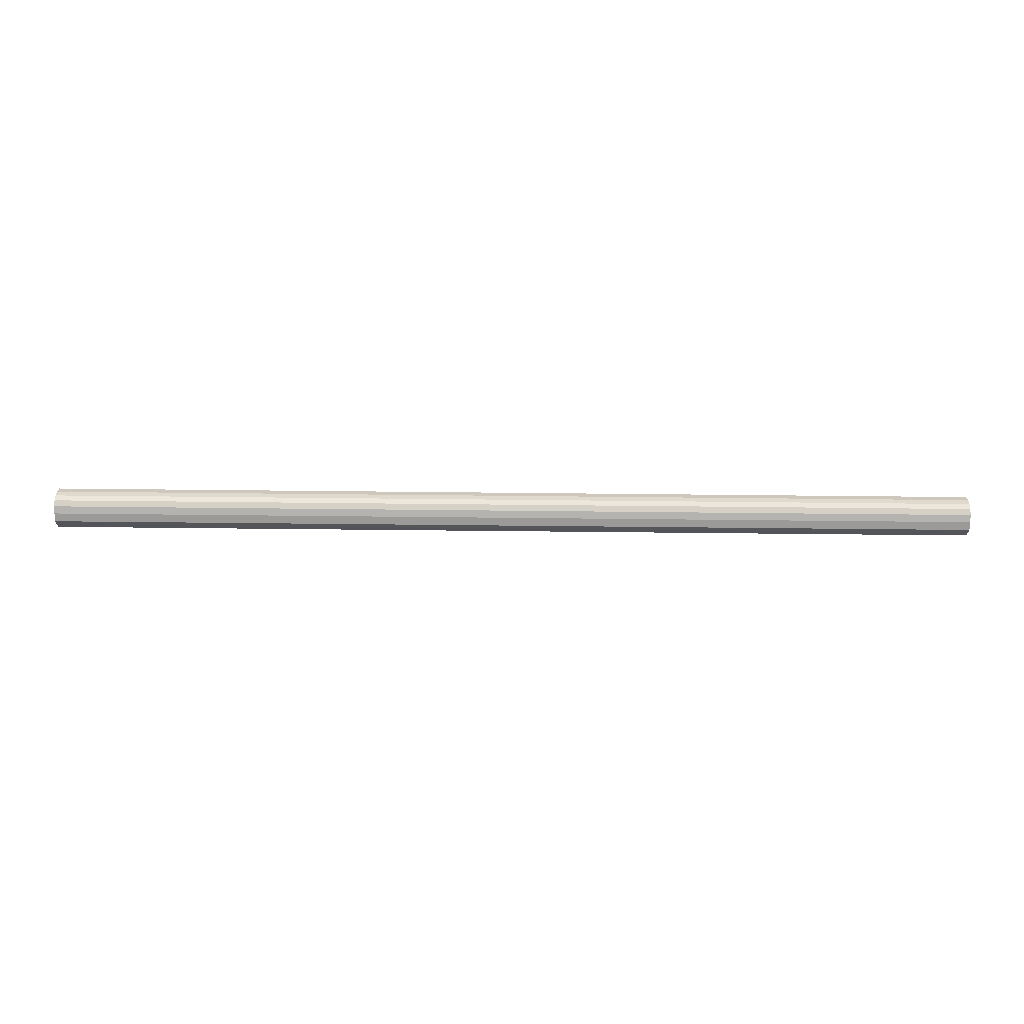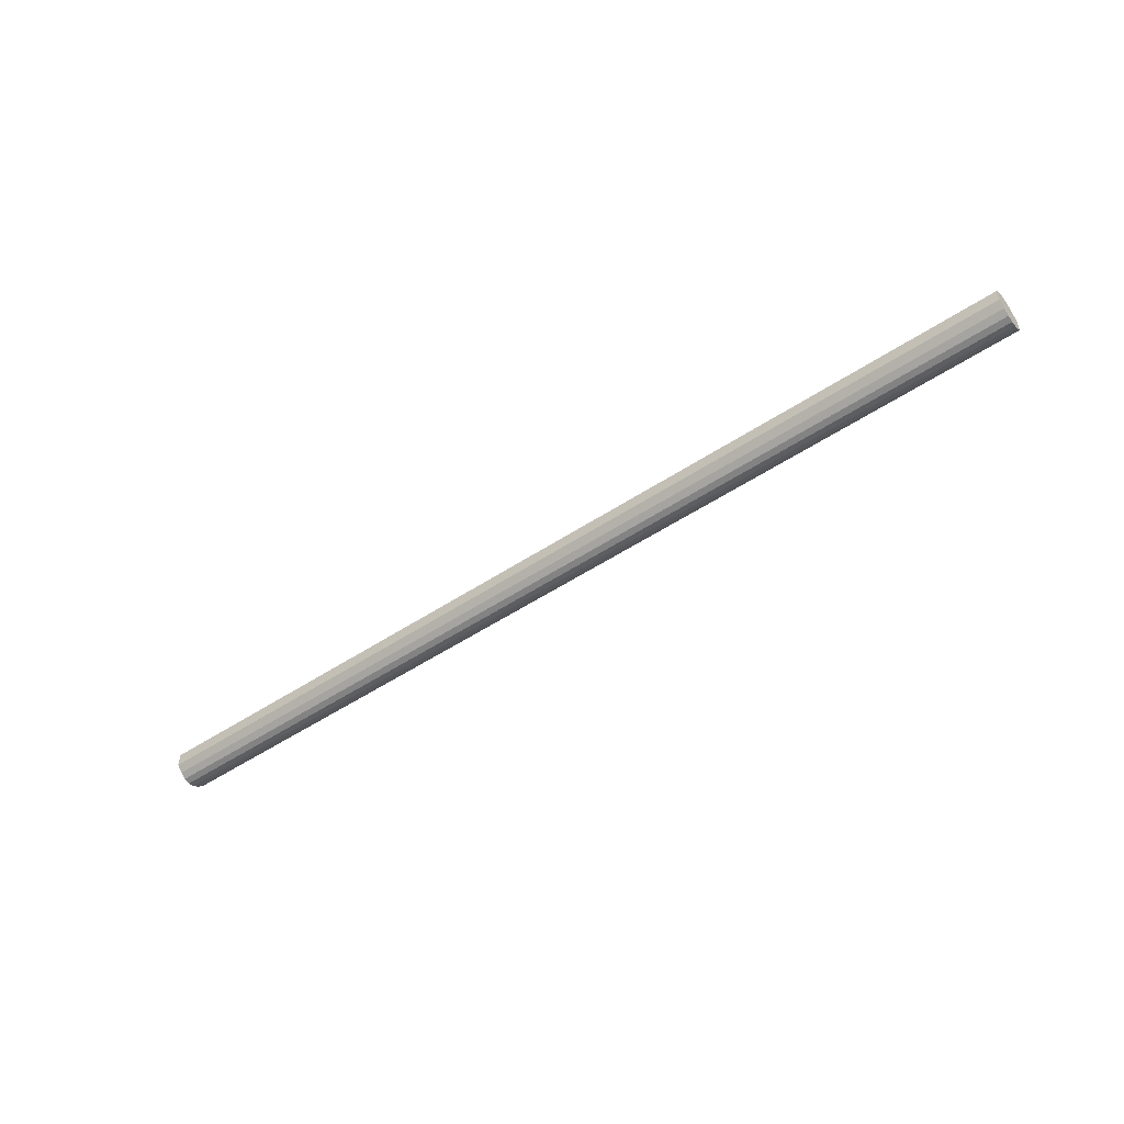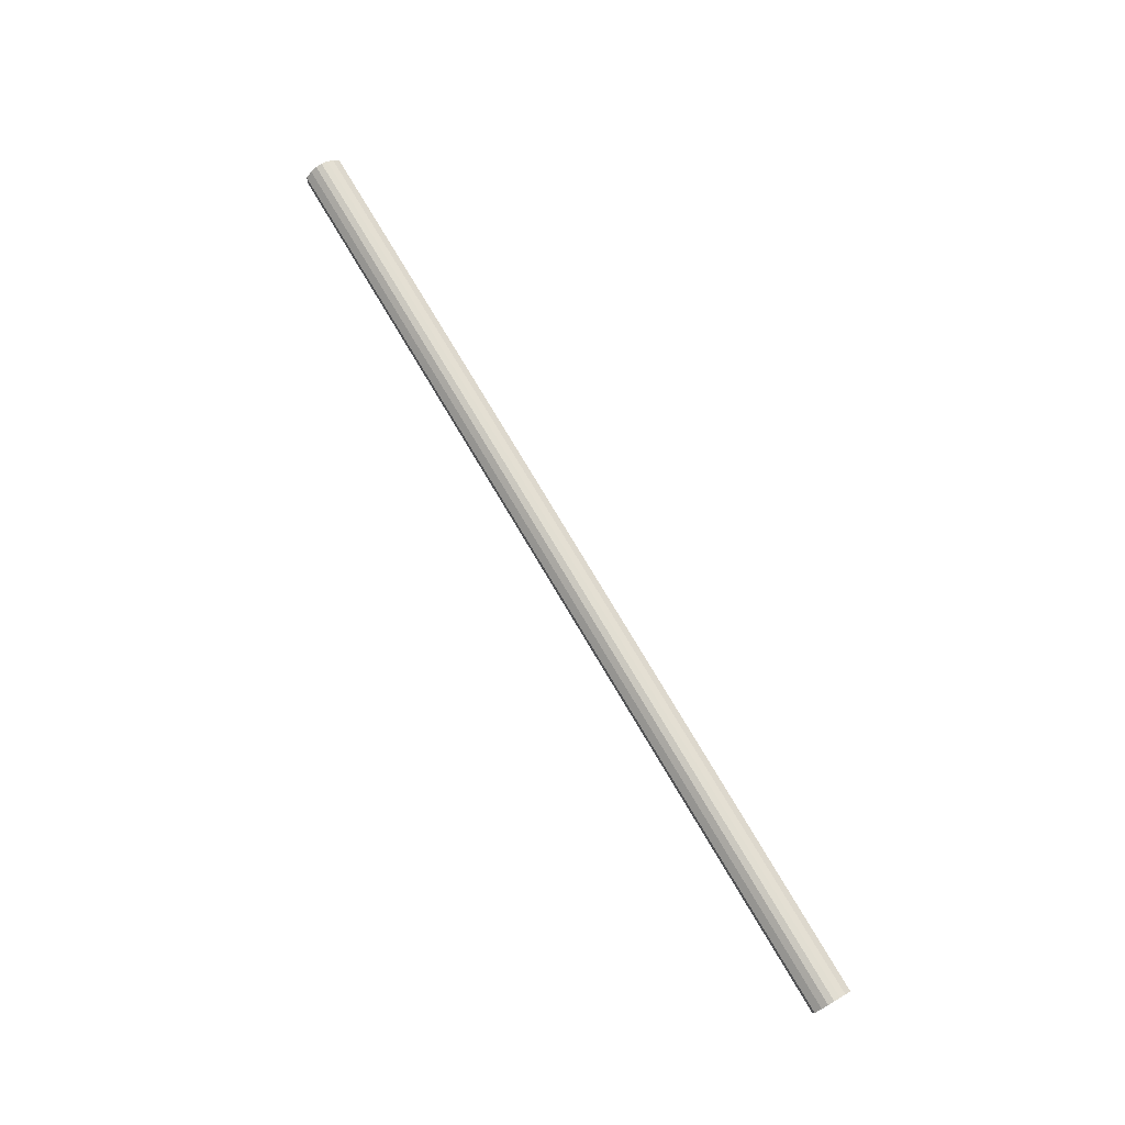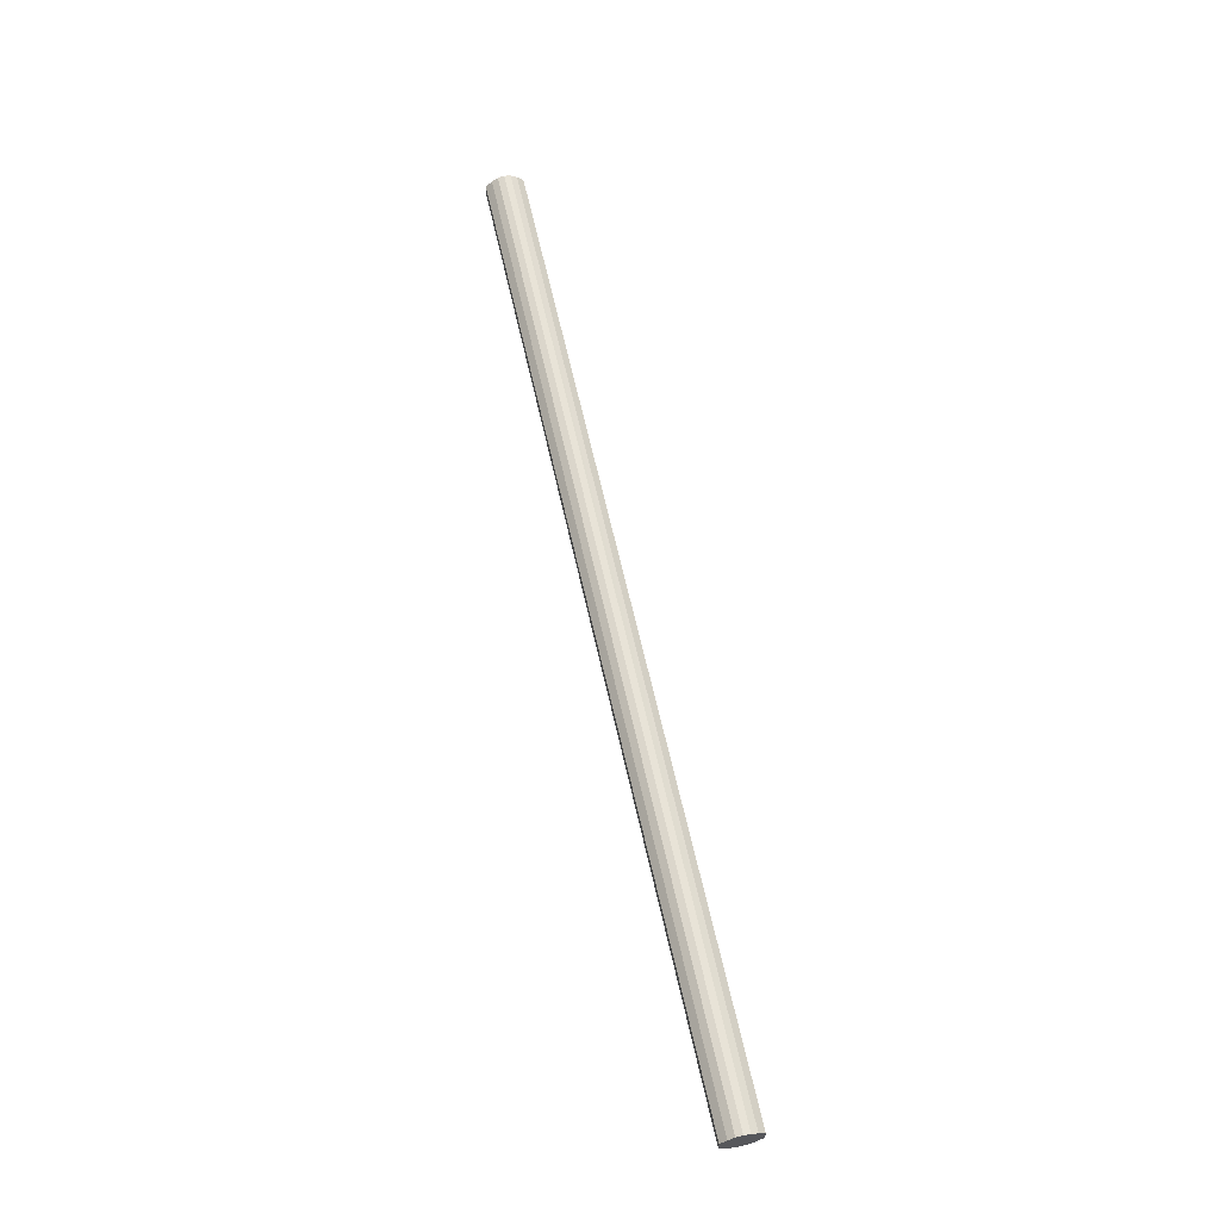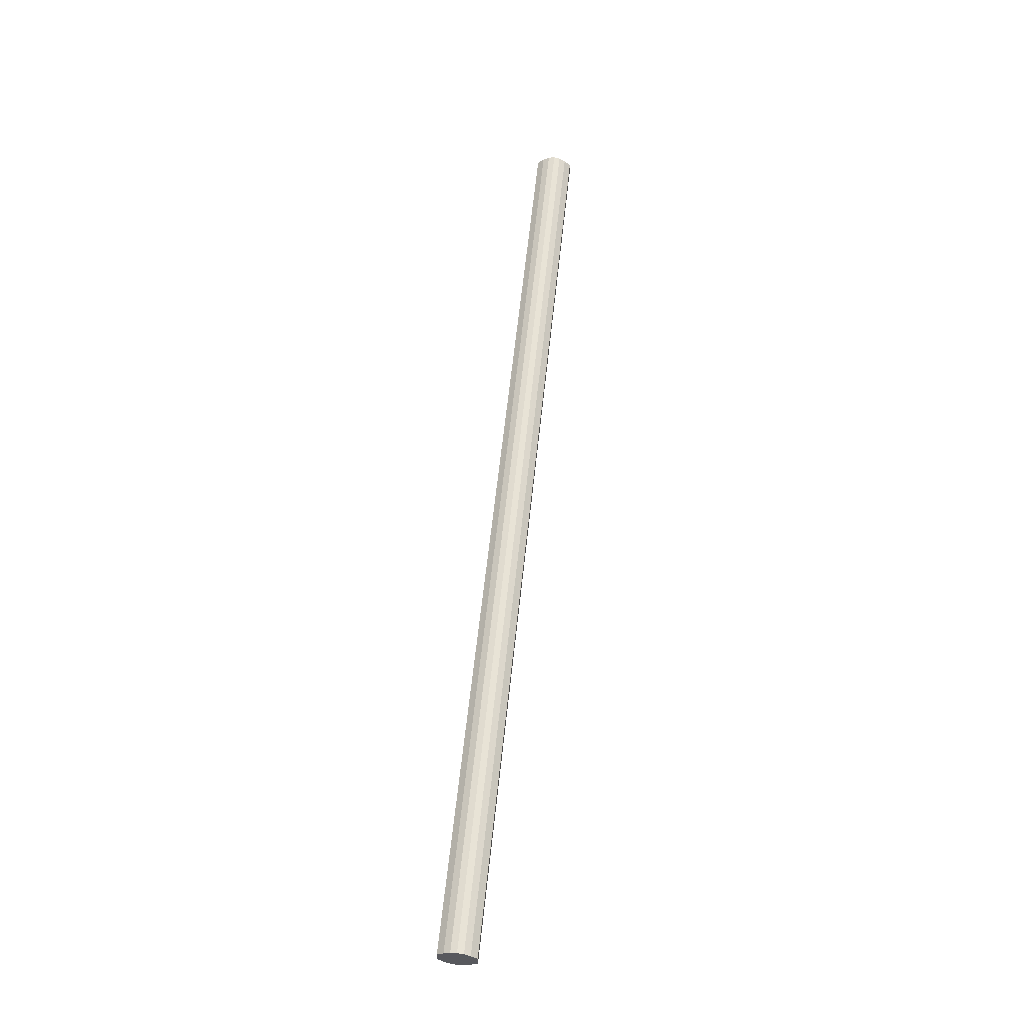
<metadata>
{"format":"obj","ext":"obj","renderer":"f3d","projection":"perspective","resolution":1024,"background":"white","views":[{"elev":66.2,"azim":0.6,"up":"+Z"},{"elev":-51.9,"azim":-144.4,"up":"+Z"},{"elev":74.4,"azim":59.5,"up":"+Z"},{"elev":63.0,"azim":-102.5,"up":"+Z"},{"elev":59.5,"azim":-84.0,"up":"+Z"}]}
</metadata>
<code>
o 17025
v 2199 1862 7.53
v 2199 1862 7.542
v 2200 1862 7.53
v 2199 1862 7.551
v 2200 1862 7.542
v 2199 1862 7.519
v 2200 1862 7.519
v 2199 1862 7.558
v 2200 1862 7.551
v 2199 1862 7.509
v 2200 1862 7.509
v 2199 1862 7.56
v 2200 1862 7.558
v 2199 1862 7.502
v 2200 1862 7.502
v 2199 1862 7.558
v 2200 1862 7.56
v 2199 1862 7.5
v 2200 1862 7.5
v 2199 1862 7.551
v 2200 1862 7.558
v 2199 1862 7.502
v 2200 1862 7.502
v 2199 1862 7.542
v 2200 1862 7.551
v 2199 1862 7.509
v 2200 1862 7.509
v 2199 1862 7.53
v 2200 1862 7.542
v 2199 1862 7.519
v 2200 1862 7.519
v 2200 1862 7.53
v 2200 1862 7.53
v 2199 1862 7.542
v 2200 1862 7.542
v 2199 1862 7.551
v 2200 1862 7.551
v 2200 1862 7.519
v 2199 1862 7.53
v 2200 1862 7.509
v 2199 1862 7.519
v 2199 1862 7.558
v 2200 1862 7.558
v 2200 1862 7.502
v 2199 1862 7.509
v 2200 1862 7.5
v 2199 1862 7.502
v 2199 1862 7.56
v 2200 1862 7.56
v 2200 1862 7.502
v 2199 1862 7.5
v 2200 1862 7.509
v 2199 1862 7.502
v 2199 1862 7.558
v 2200 1862 7.558
v 2200 1862 7.519
v 2199 1862 7.509
v 2200 1862 7.53
v 2199 1862 7.519
v 2199 1862 7.551
v 2200 1862 7.551
v 2200 1862 7.542
v 2199 1862 7.53
v 2199 1862 7.542
v 2199 1862 7.53
v 2199 1862 7.542
v 2199 1862 7.53
v 2199 1862 7.551
v 2199 1862 7.519
v 2199 1862 7.558
v 2199 1862 7.509
v 2199 1862 7.56
v 2199 1862 7.502
v 2199 1862 7.558
v 2199 1862 7.5
v 2199 1862 7.551
v 2199 1862 7.502
v 2199 1862 7.542
v 2199 1862 7.509
v 2199 1862 7.53
v 2199 1862 7.519
v 2200 1862 7.53
v 2200 1862 7.53
v 2200 1862 7.542
v 2200 1862 7.519
v 2200 1862 7.551
v 2200 1862 7.509
v 2200 1862 7.558
v 2200 1862 7.502
v 2200 1862 7.56
v 2200 1862 7.5
v 2200 1862 7.558
v 2200 1862 7.502
v 2200 1862 7.551
v 2200 1862 7.509
v 2200 1862 7.542
v 2200 1862 7.519
v 2200 1862 7.53
f 1 2 3
f 2 4 5
f 6 1 7
f 4 8 9
f 10 6 11
f 8 12 13
f 14 10 15
f 12 16 17
f 18 14 19
f 16 20 21
f 22 18 23
f 20 24 25
f 26 22 27
f 24 28 29
f 30 26 31
f 28 30 32
f 33 34 35
f 35 36 37
f 38 39 33
f 40 41 38
f 37 42 43
f 44 45 40
f 46 47 44
f 43 48 49
f 50 51 46
f 52 53 50
f 49 54 55
f 56 57 52
f 58 59 56
f 55 60 61
f 62 63 58
f 61 64 62
f 65 66 67
f 65 68 66
f 65 67 69
f 65 70 68
f 65 69 71
f 65 72 70
f 65 71 73
f 65 74 72
f 65 73 75
f 65 76 74
f 65 75 77
f 65 78 76
f 65 77 79
f 65 80 78
f 65 79 81
f 65 81 80
f 82 83 84
f 82 85 83
f 82 84 86
f 82 87 85
f 82 86 88
f 82 89 87
f 82 88 90
f 82 91 89
f 82 90 92
f 82 93 91
f 82 92 94
f 82 95 93
f 82 94 96
f 82 97 95
f 82 96 98
f 82 98 97

</code>
